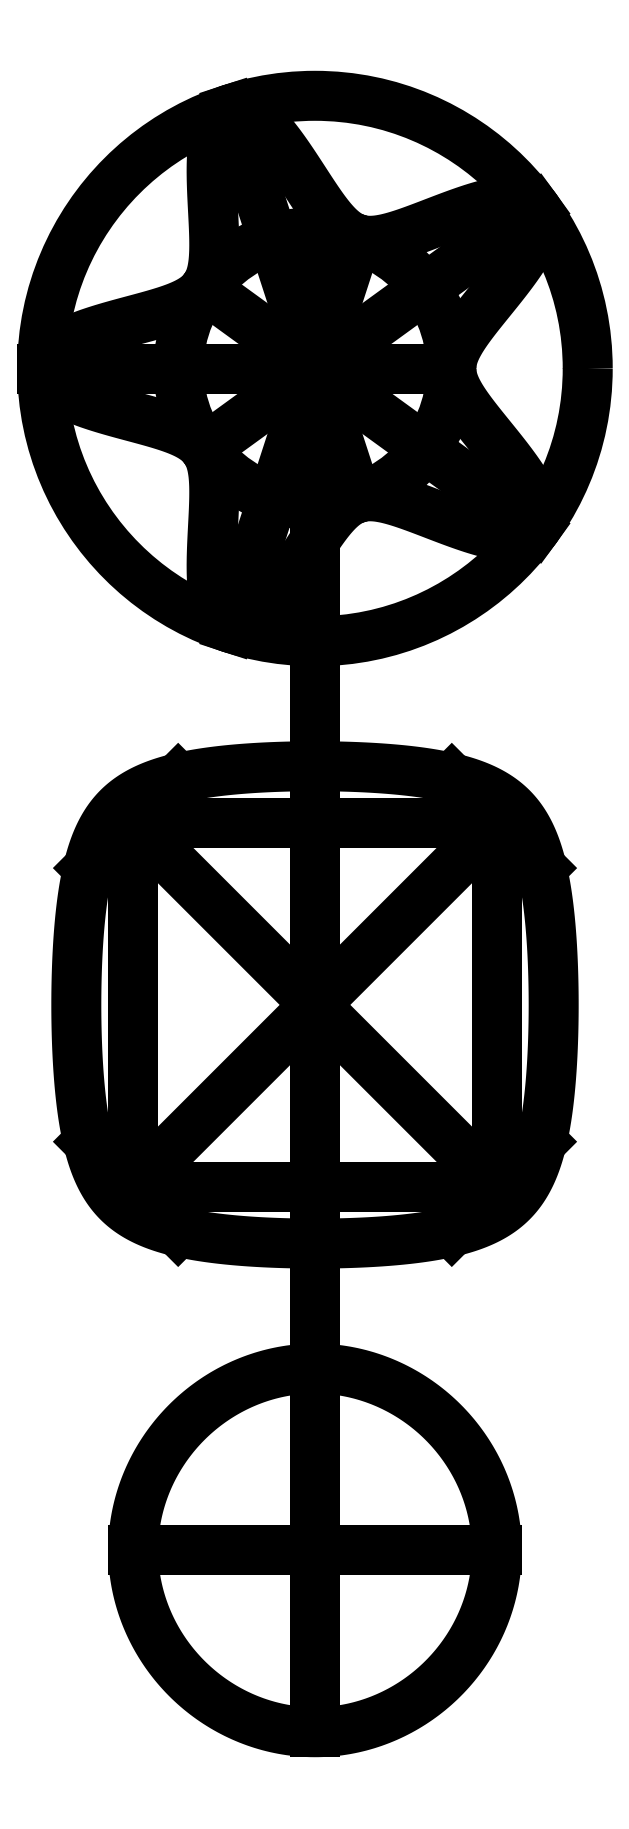
<metadata>
{"format":"dxf","ext":"dxf","renderer":"ezdxf+matplotlib","layout":"modelspace","background":"white","min_lineweight":24,"dpi":150}
</metadata>
<code>
0
SECTION
2
ENTITIES
0
LINE
8
0
10
50
20
70
30
0
11
50
21
105
31
0
0
LWPOLYLINE
8
0
90
4
70
1
43
0
10
45
20
90
10
55
20
90
10
55
20
80
10
45
20
80
0
LINE
8
0
10
45
20
90
30
0
11
55
21
80
31
0
0
LINE
8
0
10
55
20
90
30
0
11
45
21
80
31
0
0
LINE
8
0
10
43.76
20
88.76
30
0
11
46.24
21
91.24
31
0
0
LINE
8
0
10
46.24
20
78.76
30
0
11
43.76
21
81.24
31
0
0
LINE
8
0
10
56.24
20
81.24
30
0
11
53.76
21
78.76
31
0
0
LINE
8
0
10
53.76
20
91.24
30
0
11
56.24
21
88.76
31
0
0
SPLINE
8
0
70
6
71
5
72
51
73
45
74
0
42
1e-09
43
1e-10
44
1e-10
40
0
40
0
40
0
40
0
40
0
40
0
40
0.025
40
0.05
40
0.075
40
0.1
40
0.125
40
0.15
40
0.175
40
0.2
40
0.225
40
0.25
40
0.275
40
0.3
40
0.325
40
0.35
40
0.375
40
0.4
40
0.425
40
0.45
40
0.475
40
0.5
40
0.525
40
0.55
40
0.575
40
0.6
40
0.625
40
0.65
40
0.675
40
0.7
40
0.725
40
0.75
40
0.775
40
0.8
40
0.825
40
0.85
40
0.875
40
0.9
40
0.925
40
0.95
40
0.975
40
1
40
1
40
1
40
1
40
1
40
1
41
1
41
1
41
1
41
1
41
1
41
1
41
1
41
1
41
1
41
1
41
1
41
1
41
1
41
1
41
1
41
1
41
1
41
1
41
1
41
1
41
1
41
1
41
1
41
1
41
1
41
1
41
1
41
1
41
1
41
1
41
1
41
1
41
1
41
1
41
1
41
1
41
1
41
1
41
1
41
1
41
1
41
1
41
1
41
1
41
1
10
46.24
20
91.24
30
0
10
46.44
20
91.29
30
0
10
46.88
20
91.37
30
0
10
47.6
20
91.47
30
0
10
48.66
20
91.55
30
0
10
50.07
20
91.58
30
0
10
51.48
20
91.54
30
0
10
52.79
20
91.44
30
0
10
53.92
20
91.24
30
0
10
54.83
20
90.92
30
0
10
55.5
20
90.44
30
0
10
55.96
20
89.74
30
0
10
56.27
20
88.82
30
0
10
56.45
20
87.67
30
0
10
56.55
20
86.34
30
0
10
56.58
20
84.93
30
0
10
56.54
20
83.52
30
0
10
56.44
20
82.21
30
0
10
56.24
20
81.08
30
0
10
55.92
20
80.17
30
0
10
55.44
20
79.5
30
0
10
54.74
20
79.04
30
0
10
53.82
20
78.73
30
0
10
52.67
20
78.55
30
0
10
51.34
20
78.45
30
0
10
49.93
20
78.42
30
0
10
48.52
20
78.46
30
0
10
47.21
20
78.56
30
0
10
46.08
20
78.76
30
0
10
45.17
20
79.08
30
0
10
44.5
20
79.56
30
0
10
44.04
20
80.26
30
0
10
43.73
20
81.18
30
0
10
43.55
20
82.33
30
0
10
43.45
20
83.66
30
0
10
43.42
20
85.07
30
0
10
43.46
20
86.48
30
0
10
43.56
20
87.79
30
0
10
43.76
20
88.92
30
0
10
44.08
20
89.83
30
0
10
44.56
20
90.5
30
0
10
45.12
20
90.87
30
0
10
45.64
20
91.08
30
0
10
46.03
20
91.19
30
0
10
46.24
20
91.24
30
0
0
CIRCLE
8
0
10
50
20
102.5
30
0
40
7.5
210
0
220
0
230
1
0
LINE
8
0
10
50
20
70
30
0
11
45
21
70
31
0
0
LINE
8
0
10
50
20
70
30
0
11
50
21
65
31
0
0
LINE
8
0
10
50
20
70
30
0
11
55
21
70
31
0
0
LINE
8
0
10
50
20
70
30
0
11
50
21
75
31
0
0
SPLINE
8
0
70
6
71
5
72
31
73
25
74
0
42
1e-09
43
1e-10
44
1e-10
40
0
40
0
40
0
40
0
40
0
40
0
40
0.05
40
0.1
40
0.15
40
0.2
40
0.25
40
0.3
40
0.35
40
0.4
40
0.45
40
0.5
40
0.55
40
0.6
40
0.65
40
0.7
40
0.75
40
0.8
40
0.85
40
0.9
40
0.95
40
1
40
1
40
1
40
1
40
1
40
1
41
1
41
1
41
1
41
1
41
1
41
1
41
1
41
1
41
1
41
1
41
1
41
1
41
1
41
1
41
1
41
1
41
1
41
1
41
1
41
1
41
1
41
1
41
1
41
1
41
1
10
45
20
70
30
0
10
45
20
69.69
30
0
10
45.05
20
69.06
30
0
10
45.28
20
68.14
30
0
10
45.86
20
67
30
0
10
47
20
65.86
30
0
10
48.43
20
65.13
30
0
10
50
20
64.87
30
0
10
51.57
20
65.13
30
0
10
53
20
65.86
30
0
10
54.14
20
67
30
0
10
54.87
20
68.43
30
0
10
55.13
20
70
30
0
10
54.87
20
71.57
30
0
10
54.14
20
73
30
0
10
53
20
74.14
30
0
10
51.57
20
74.87
30
0
10
50
20
75.13
30
0
10
48.43
20
74.87
30
0
10
47
20
74.14
30
0
10
45.86
20
73
30
0
10
45.28
20
71.86
30
0
10
45.05
20
70.94
30
0
10
45
20
70.31
30
0
10
45
20
70
30
0
0
LINE
8
0
10
50
20
102.5
30
0
11
47.68
21
109.6
31
0
0
LINE
8
0
10
50
20
102.5
30
0
11
46.97
21
104.7
31
0
0
LINE
8
0
10
50
20
102.5
30
0
11
42.5
21
102.5
31
0
0
LINE
8
0
10
50
20
102.5
30
0
11
46.97
21
100.3
31
0
0
LINE
8
0
10
50
20
102.5
30
0
11
47.68
21
95.37
31
0
0
LINE
8
0
10
50
20
102.5
30
0
11
51.16
21
98.93
31
0
0
LINE
8
0
10
50
20
102.5
30
0
11
56.07
21
98.09
31
0
0
LINE
8
0
10
50
20
102.5
30
0
11
53.75
21
102.5
31
0
0
LINE
8
0
10
50
20
102.5
30
0
11
56.07
21
106.9
31
0
0
LINE
8
0
10
50
20
102.5
30
0
11
51.16
21
106.1
31
0
0
SPLINE
8
0
70
6
71
5
72
61
73
55
74
0
42
1e-09
43
1e-10
44
1e-10
40
0
40
0
40
0
40
0
40
0
40
0
40
0.02
40
0.04
40
0.06
40
0.08
40
0.1
40
0.12
40
0.14
40
0.16
40
0.18
40
0.2
40
0.22
40
0.24
40
0.26
40
0.28
40
0.3
40
0.32
40
0.34
40
0.36
40
0.38
40
0.4
40
0.42
40
0.44
40
0.46
40
0.48
40
0.5
40
0.52
40
0.54
40
0.56
40
0.58
40
0.6
40
0.62
40
0.64
40
0.66
40
0.68
40
0.7
40
0.72
40
0.74
40
0.76
40
0.78
40
0.8
40
0.82
40
0.84
40
0.86
40
0.88
40
0.9
40
0.92
40
0.94
40
0.96
40
0.98
40
1
40
1
40
1
40
1
40
1
40
1
41
1
41
1
41
1
41
1
41
1
41
1
41
1
41
1
41
1
41
1
41
1
41
1
41
1
41
1
41
1
41
1
41
1
41
1
41
1
41
1
41
1
41
1
41
1
41
1
41
1
41
1
41
1
41
1
41
1
41
1
41
1
41
1
41
1
41
1
41
1
41
1
41
1
41
1
41
1
41
1
41
1
41
1
41
1
41
1
41
1
41
1
41
1
41
1
41
1
41
1
41
1
41
1
41
1
41
1
41
1
10
42.5
20
102.5
30
0
10
42.5
20
102.4
30
0
10
42.58
20
102.2
30
0
10
42.94
20
101.8
30
0
10
43.81
20
101.5
30
0
10
45.18
20
101.1
30
0
10
46.39
20
100.8
30
0
10
47.09
20
100.4
30
0
10
47.28
20
99.59
30
0
10
47.21
20
98.34
30
0
10
47.11
20
96.93
30
0
10
47.2
20
95.75
30
0
10
47.62
20
95.17
30
0
10
48.3
20
95.4
30
0
10
49.06
20
96.3
30
0
10
49.81
20
97.49
30
0
10
50.49
20
98.54
30
0
10
51.11
20
99.08
30
0
10
51.93
20
99.01
30
0
10
53.1
20
98.56
30
0
10
54.4
20
98.03
30
0
10
55.56
20
97.75
30
0
10
56.24
20
97.97
30
0
10
56.23
20
98.68
30
0
10
55.61
20
99.69
30
0
10
54.7
20
100.8
30
0
10
53.91
20
101.7
30
0
10
53.59
20
102.5
30
0
10
53.91
20
103.3
30
0
10
54.7
20
104.2
30
0
10
55.61
20
105.3
30
0
10
56.23
20
106.3
30
0
10
56.24
20
107
30
0
10
55.56
20
107.2
30
0
10
54.4
20
107
30
0
10
53.1
20
106.4
30
0
10
51.93
20
106
30
0
10
51.11
20
105.9
30
0
10
50.49
20
106.5
30
0
10
49.81
20
107.5
30
0
10
49.06
20
108.7
30
0
10
48.3
20
109.6
30
0
10
47.62
20
109.8
30
0
10
47.2
20
109.2
30
0
10
47.11
20
108.1
30
0
10
47.21
20
106.7
30
0
10
47.28
20
105.4
30
0
10
47.09
20
104.6
30
0
10
46.39
20
104.2
30
0
10
45.18
20
103.9
30
0
10
43.81
20
103.5
30
0
10
42.94
20
103.2
30
0
10
42.58
20
102.8
30
0
10
42.5
20
102.6
30
0
10
42.5
20
102.5
30
0
0
CIRCLE
8
0
10
50
20
102.5
30
0
40
3.75
210
0
220
0
230
1
0
ENDSEC
0
EOF

</code>
